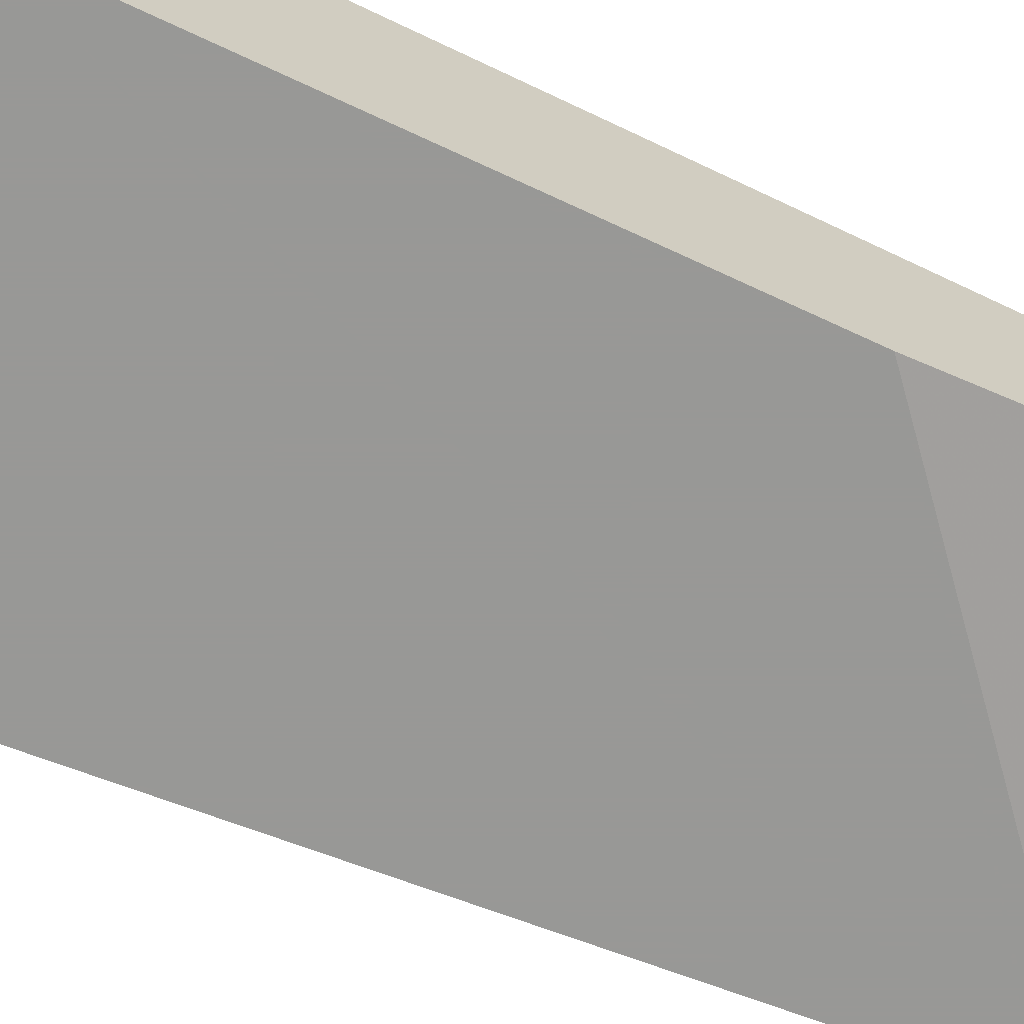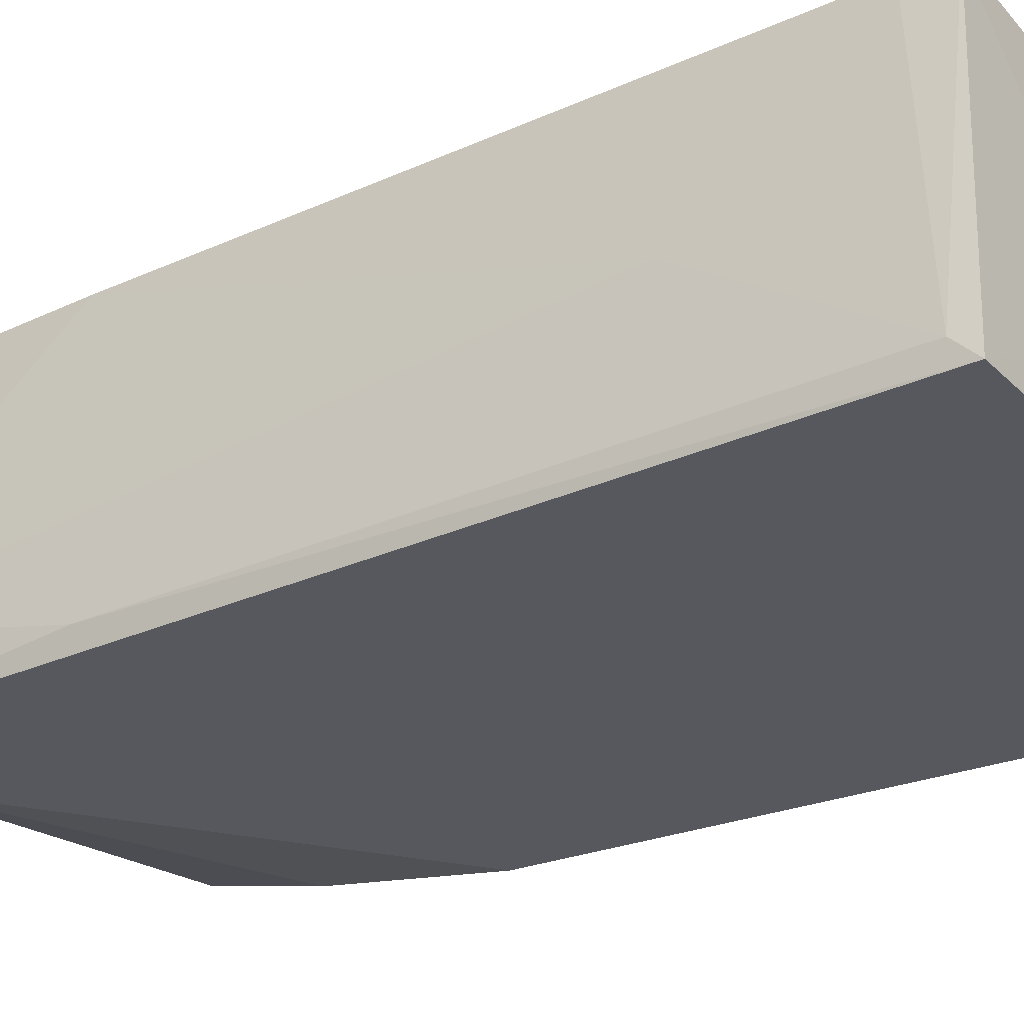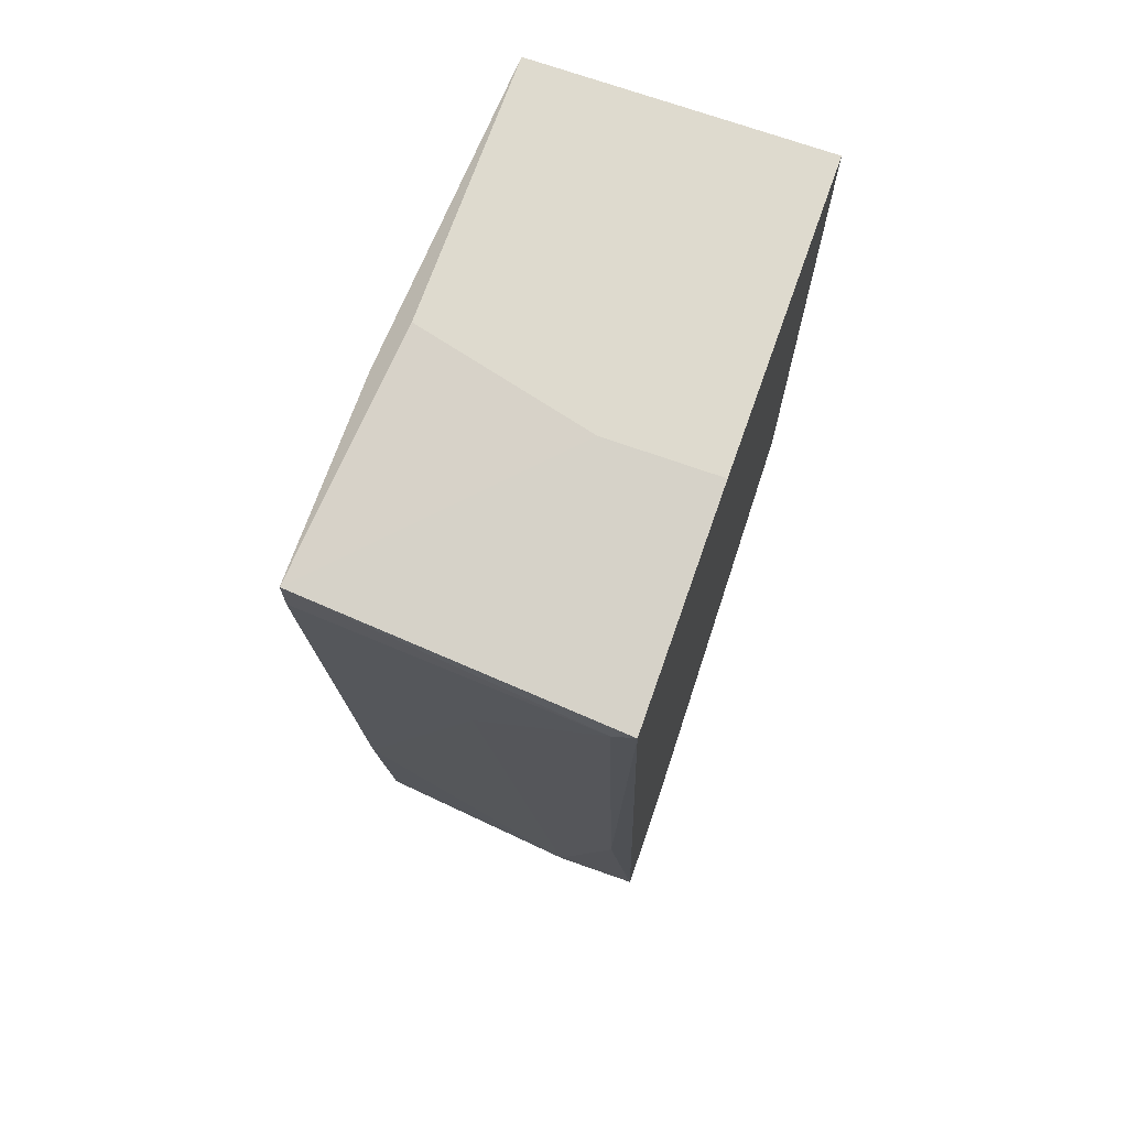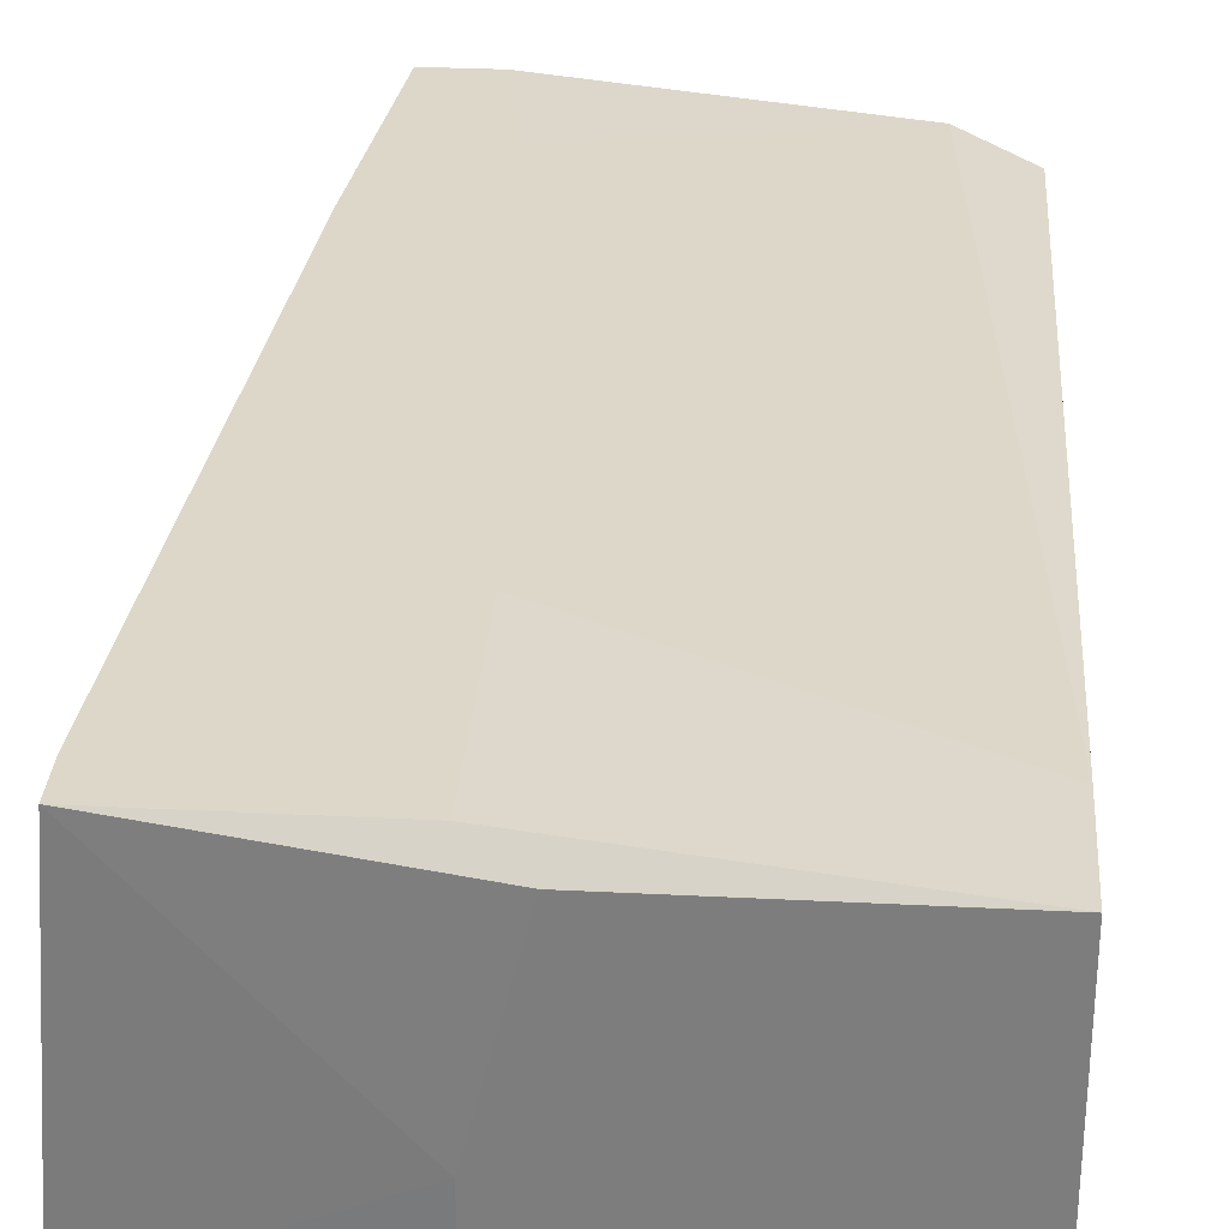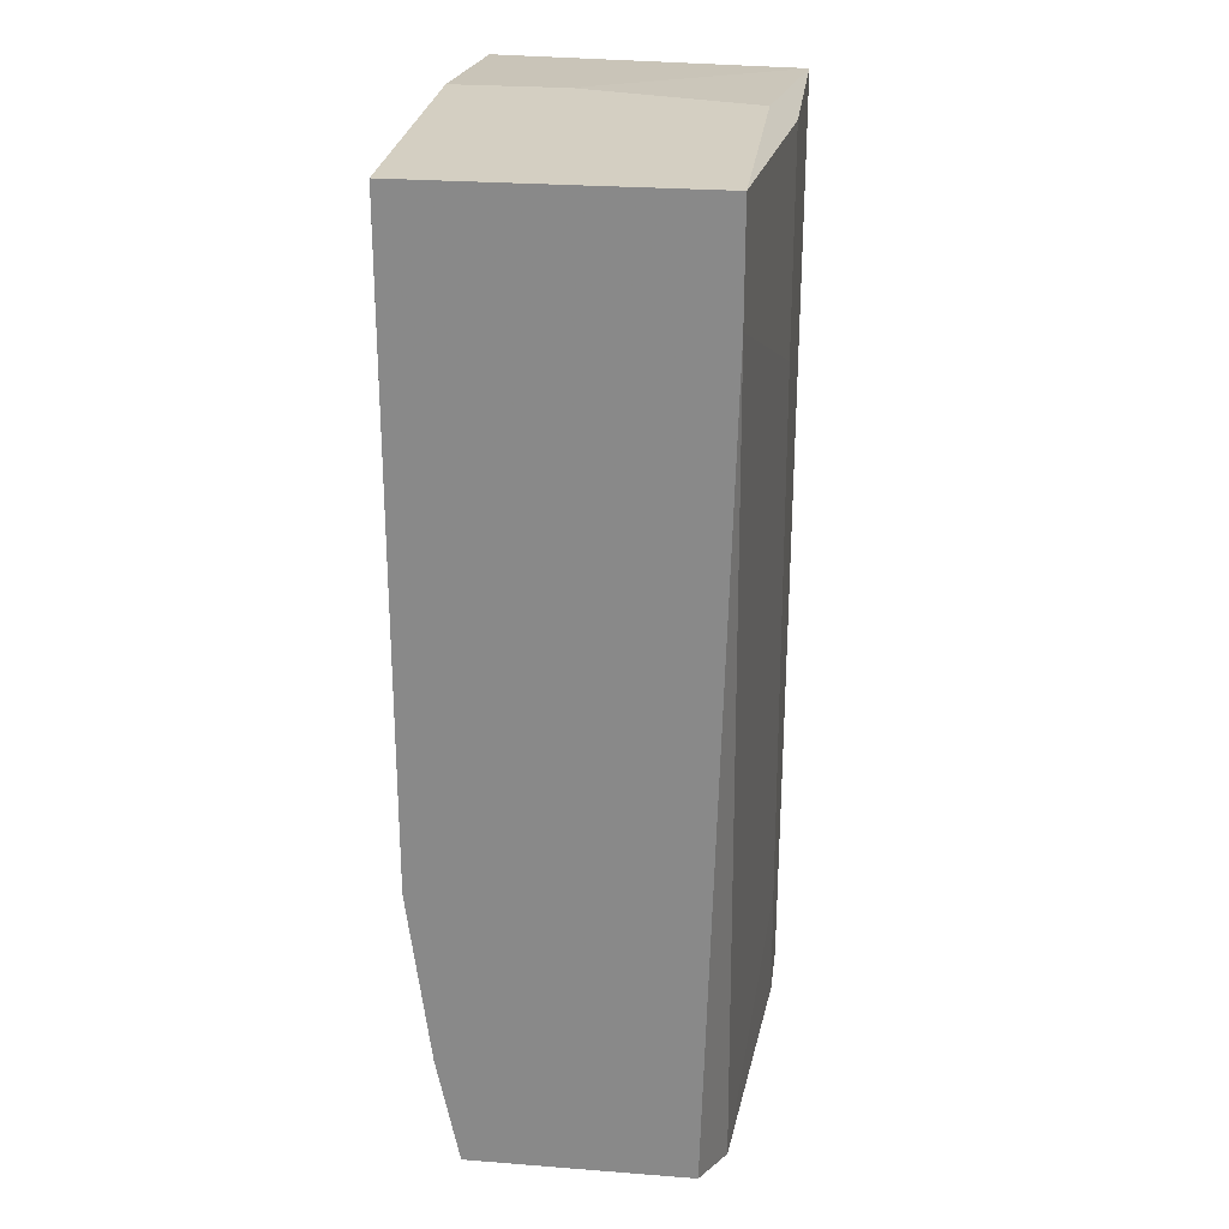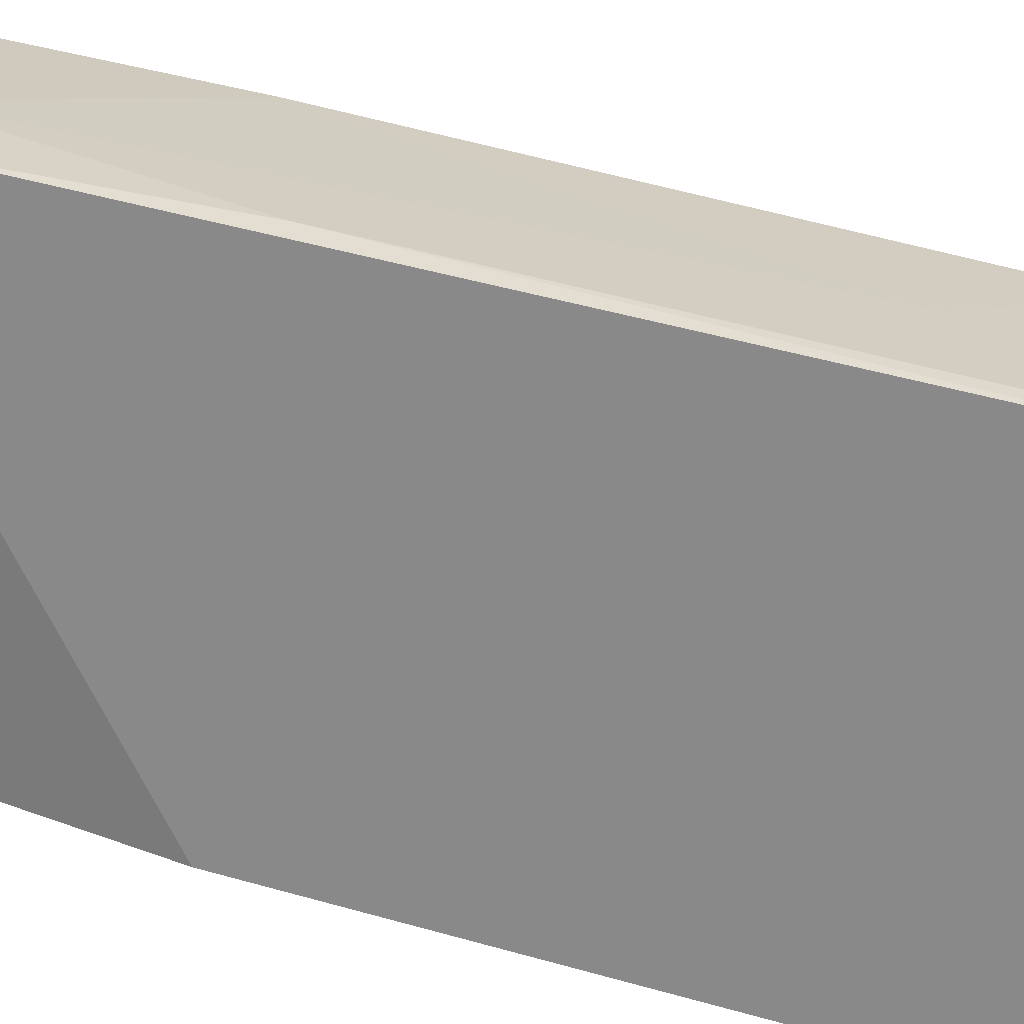
<metadata>
{"format":"obj","ext":"obj","renderer":"f3d","projection":"perspective","resolution":1024,"background":"white","views":[{"elev":-68.5,"azim":65.0,"up":"+Y"},{"elev":-28.9,"azim":-60.1,"up":"+Y"},{"elev":71.2,"azim":-70.5,"up":"+Z"},{"elev":30.3,"azim":4.2,"up":"+Y"},{"elev":25.8,"azim":97.1,"up":"+Z"},{"elev":-63.3,"azim":-107.7,"up":"+Y"}]}
</metadata>
<code>
v -0.03125 0.003488 -0.02272
v -0.01712 0.01498 -0.02183
v -0.03391 0.004371 -0.01211
v -0.03303 0.007023 -0.02272
v -0.03303 0.01586 -0.01299
v -0.03303 0.003488 -0.02272
v -0.02507 0.01498 0.01618
v -0.03214 0.01586 -0.02272
v -0.01623 0.01056 -0.02183
v -0.0286 0.01586 -0.01741
v -0.0286 0.003488 -0.02183
v -0.03479 0.009675 0.006458
v -0.03479 0.01586 0.0153
v -0.03479 0.01586 0.01353
v -0.02949 0.01586 -0.02272
v -0.02684 0.007908 0.01618
v -0.02684 0.01586 0.0153
v -0.02684 0.01586 0.006458
v -0.02684 0.003488 0.01618
v -0.03568 0.004371 0.01441
v -0.03568 0.003488 0.0153
v -0.01446 0.005256 -0.02094
v -0.01446 0.004371 -0.01653
v -0.01446 0.01409 -0.02094
v -0.01446 0.003488 0.01618
v -0.01446 0.003488 -0.009452
v -0.01446 0.01498 0.01176
v -0.01446 0.01498 0.01618
f 18 27 10
f 28 25 24
f 24 25 22
f 21 3 6
f 25 21 6
f 22 25 26
f 25 6 26
f 8 13 18
f 25 28 16
f 13 21 16
f 6 8 15
f 8 18 15
f 24 22 9
f 2 24 9
f 15 2 9
f 13 8 5
f 26 6 1
f 6 15 1
f 9 22 1
f 15 9 1
f 3 21 20
f 21 13 20
f 28 13 7
f 16 28 7
f 13 16 7
f 6 3 4
f 8 6 4
f 5 8 4
f 3 20 4
f 13 28 17
f 28 18 17
f 18 13 17
f 21 25 19
f 25 16 19
f 16 21 19
f 13 5 14
f 20 13 14
f 22 26 23
f 1 22 11
f 26 1 11
f 22 23 11
f 23 26 11
f 28 24 27
f 24 2 27
f 18 28 27
f 5 4 12
f 4 20 12
f 14 5 12
f 20 14 12
f 2 15 10
f 15 18 10
f 27 2 10

</code>
